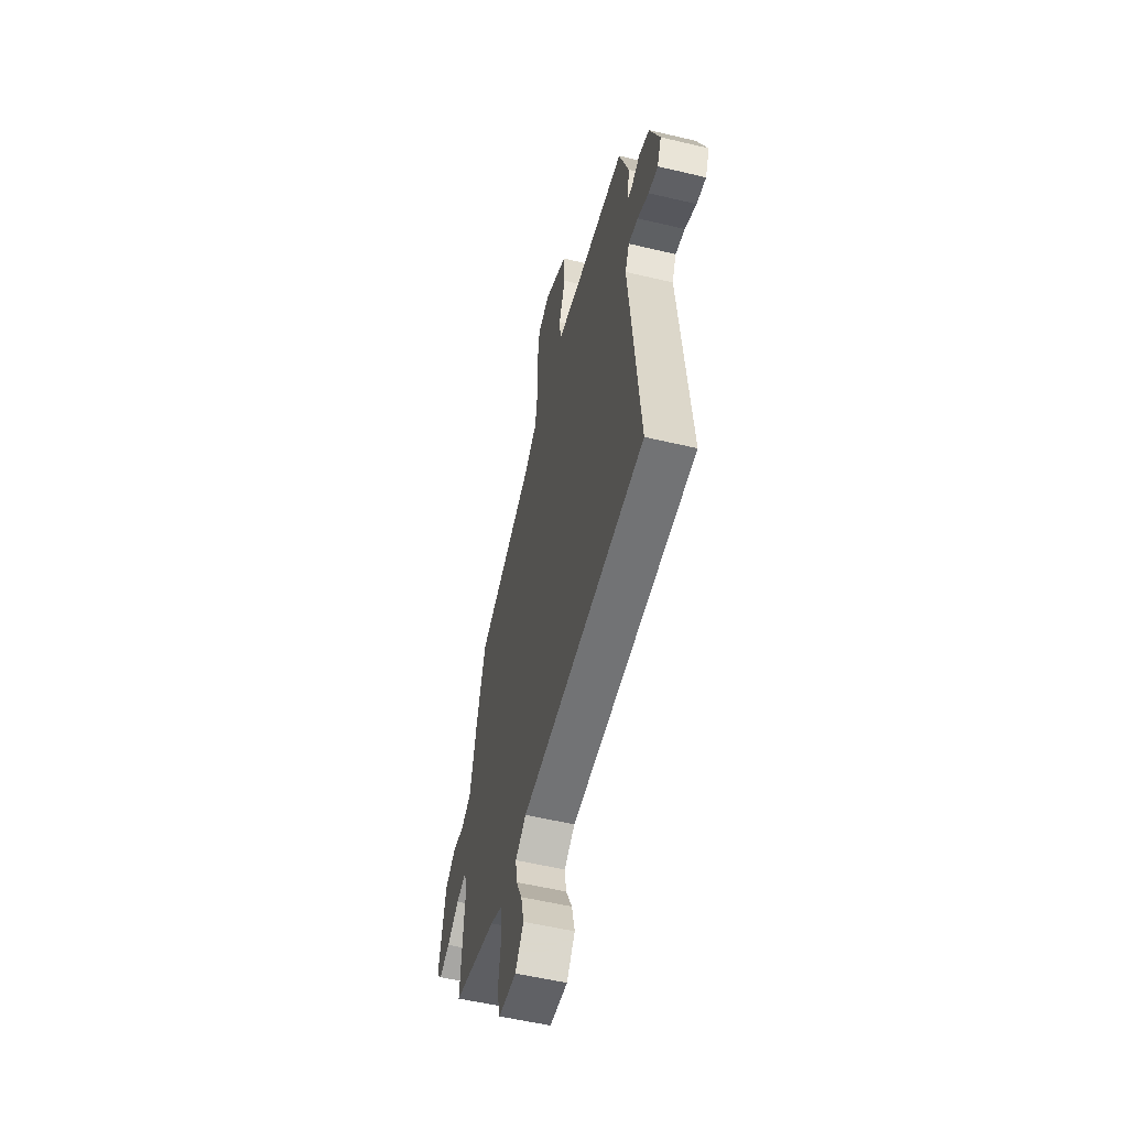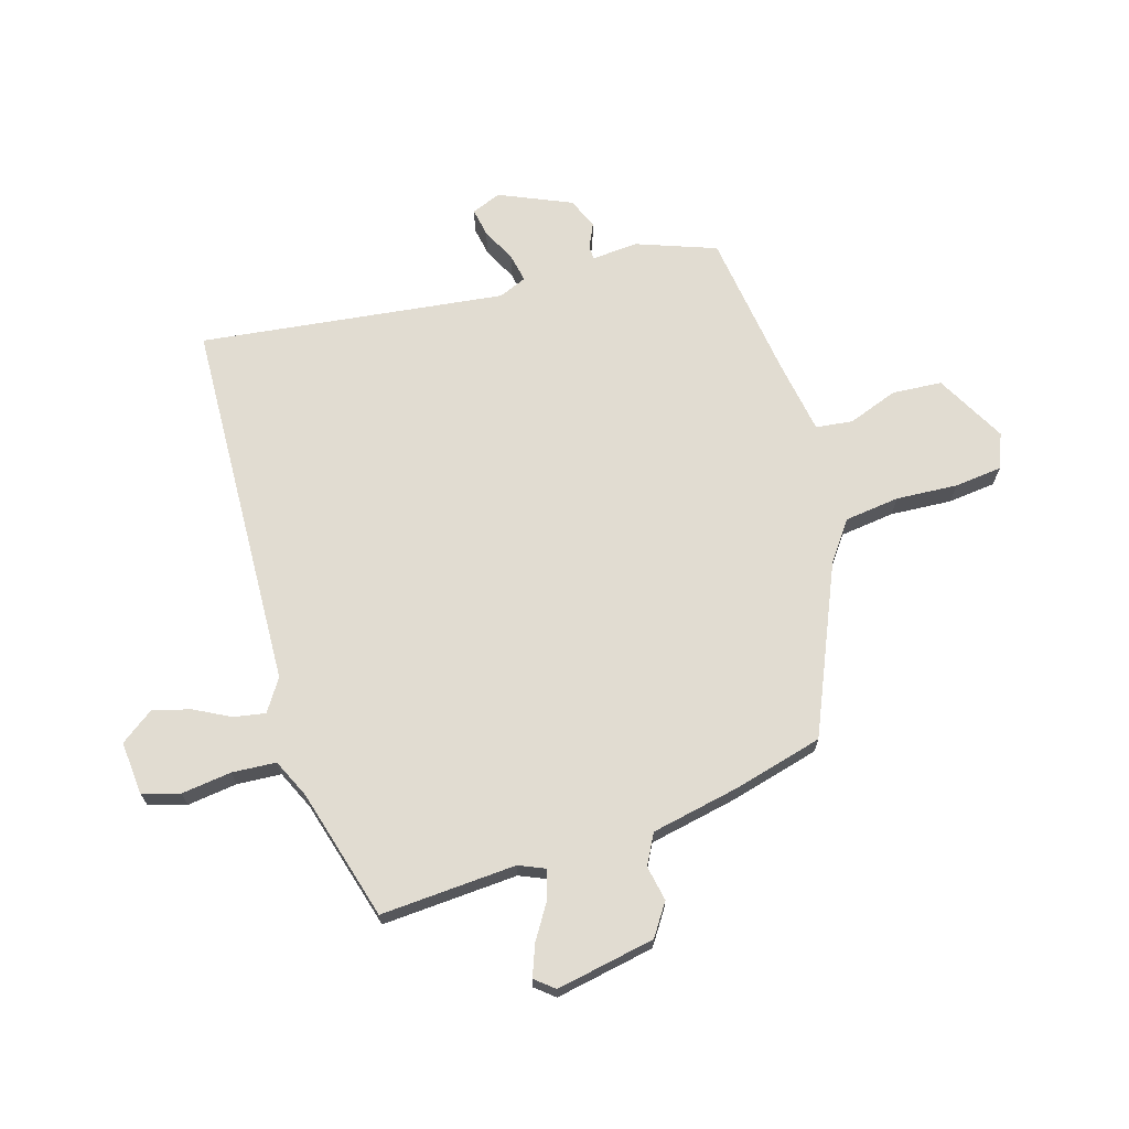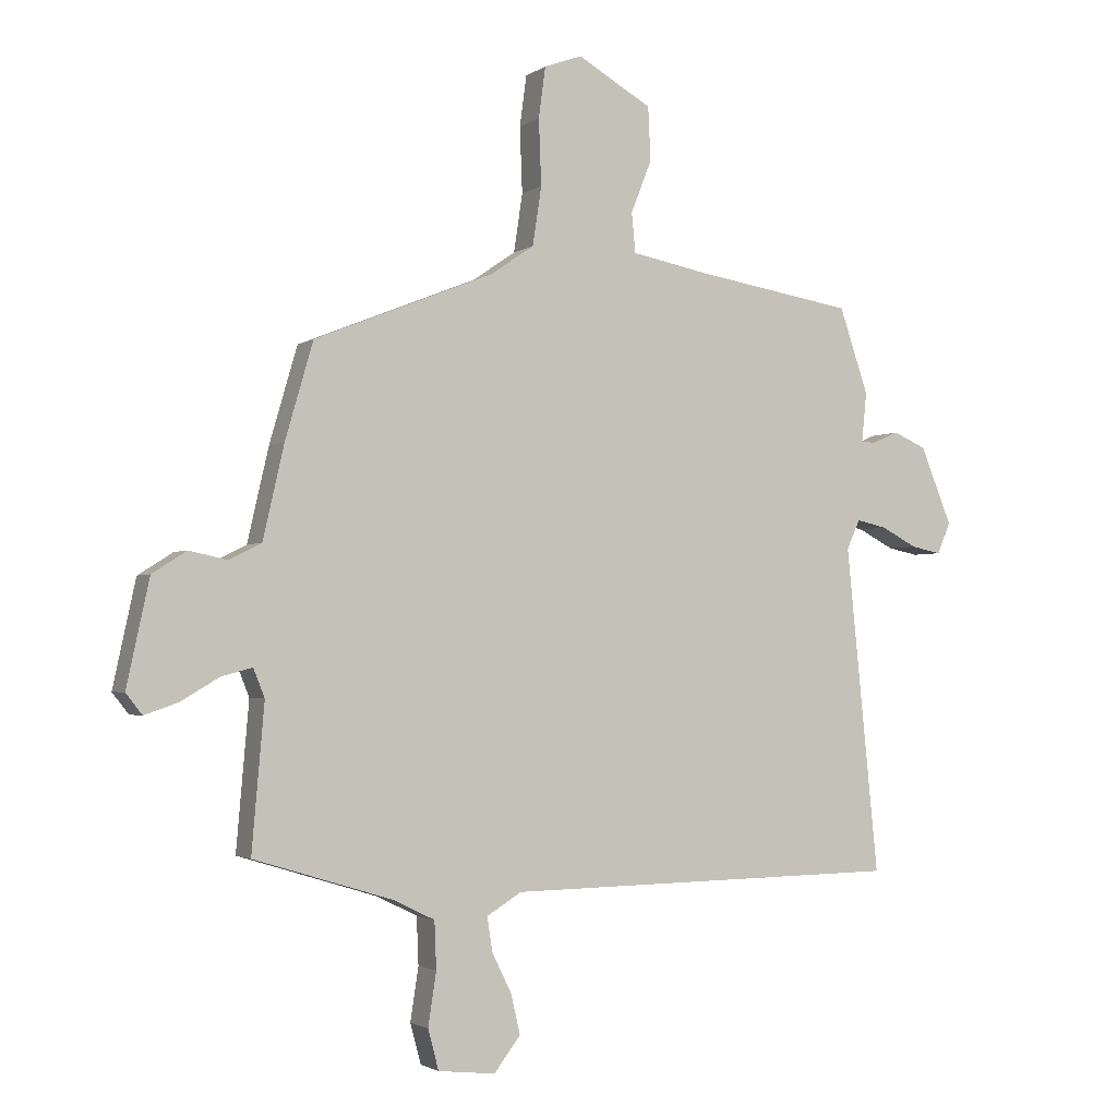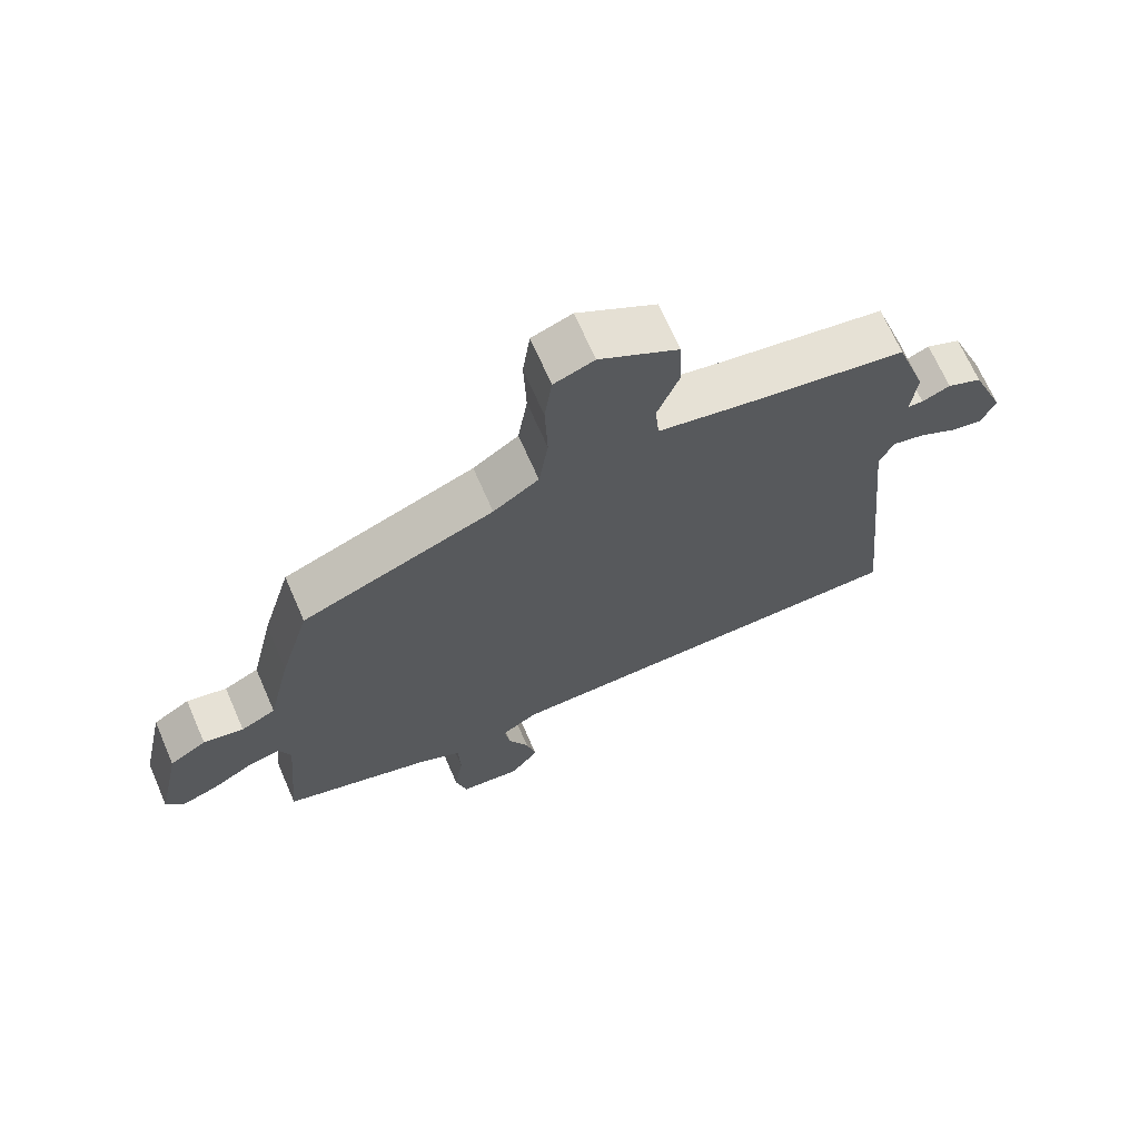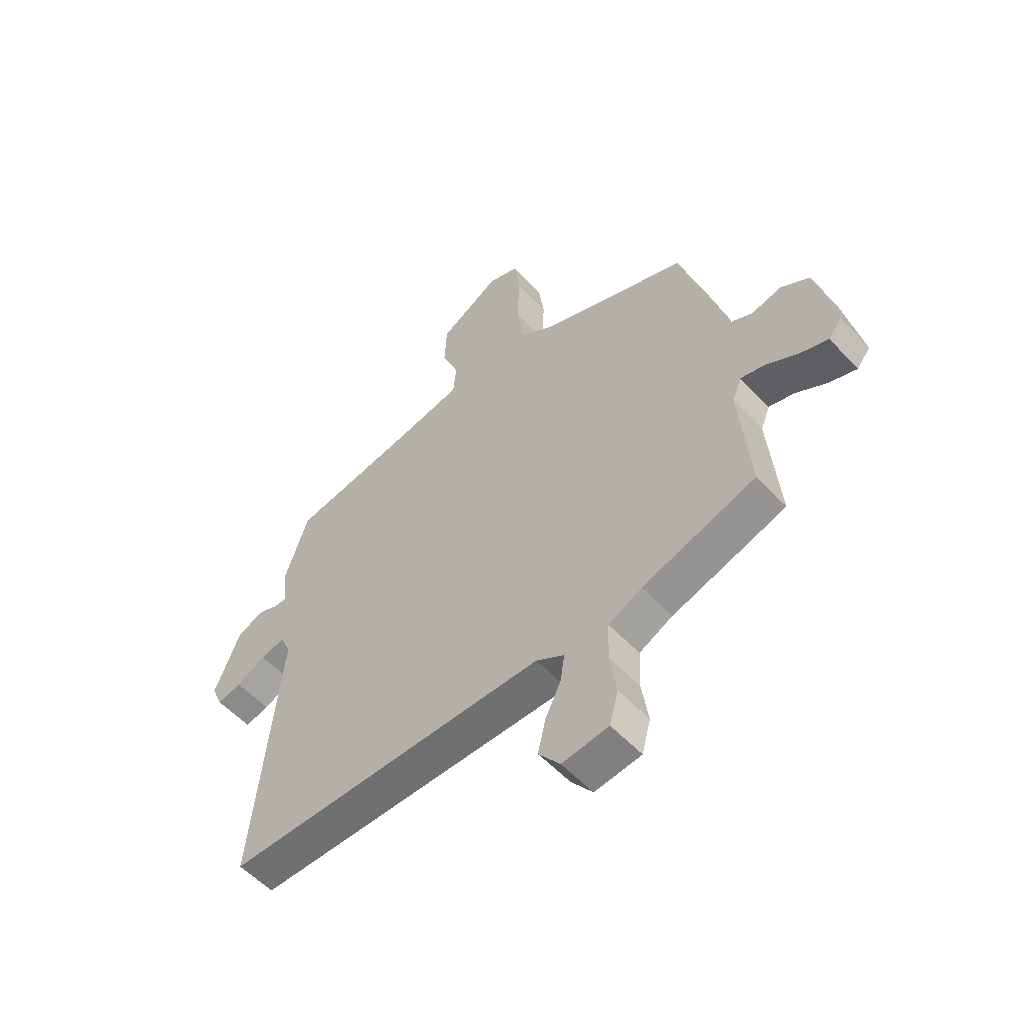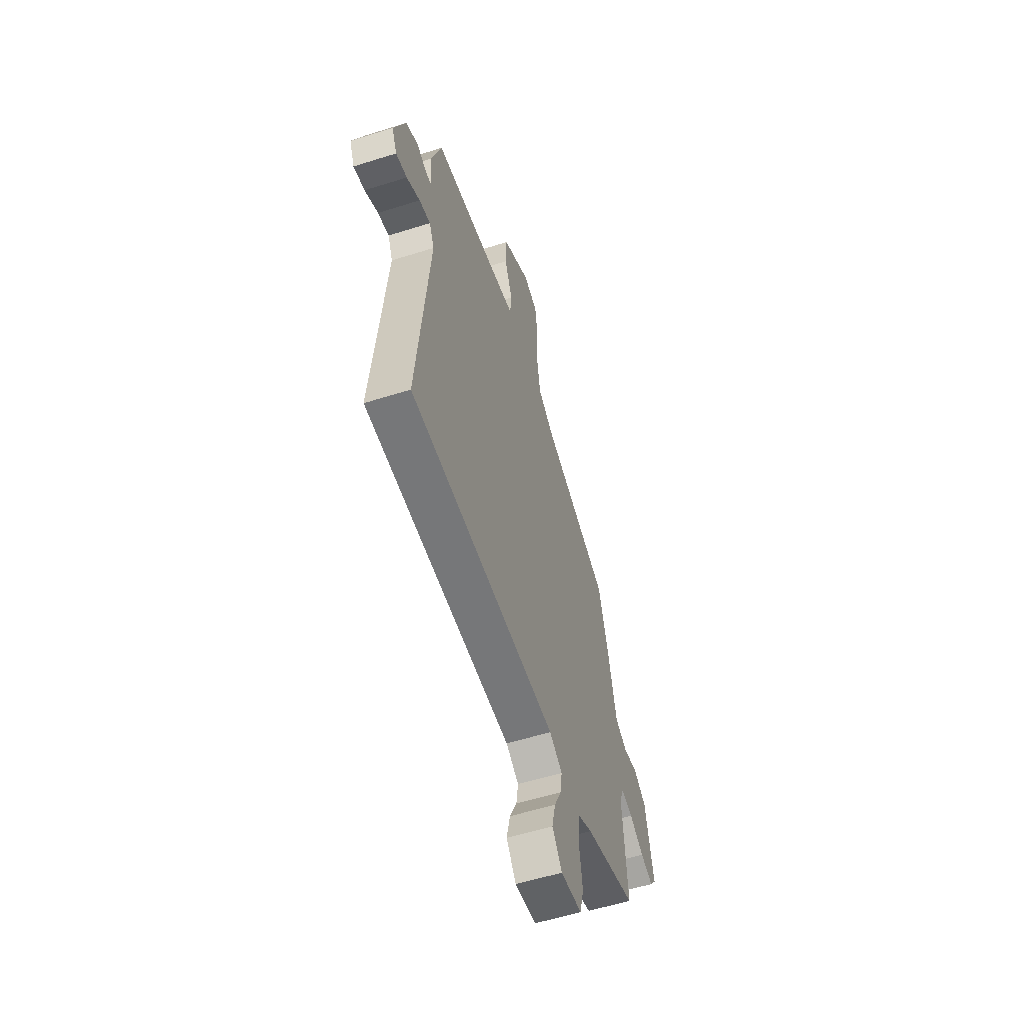
<metadata>
{"format":"obj","ext":"obj","renderer":"f3d","projection":"perspective","resolution":1024,"background":"white","views":[{"elev":-54.9,"azim":75.9,"up":"+Z"},{"elev":69.1,"azim":-105.3,"up":"+Y"},{"elev":-2.2,"azim":-25.4,"up":"+Z"},{"elev":68.7,"azim":-23.6,"up":"+Z"},{"elev":-55.5,"azim":-137.9,"up":"+Z"},{"elev":-56.3,"azim":108.3,"up":"+Z"}]}
</metadata>
<code>
v 0.521 0.07 -0.44
v -0.112 0.07 -0.45
v -0.167 0.07 -0.484
v -0.159 0.07 -0.538
v -0.128 0.07 -0.601
v -0.113 0.07 -0.665
v -0.155 0.07 -0.72
v -0.246 0.07 -0.71
v -0.263 0.07 -0.646
v -0.25 0.07 -0.561
v -0.253 0.07 -0.486
v -0.318 0.07 -0.454
v -0.54 0.07 -0.386
v -0.52 0.07 -0.155
v -0.538 0.07 -0.11
v -0.587 0.07 -0.123
v -0.648 0.07 -0.159
v -0.702 0.07 -0.178
v -0.728 0.07 -0.145
v -0.692 0.07 0.023
v -0.637 0.07 0.058
v -0.577 0.07 0.045
v -0.525 0.07 0.071
v -0.491 0.07 0.22
v -0.447 0.07 0.372
v -0.16 0.07 0.487
v -0.092 0.07 0.534
v -0.078 0.07 0.627
v -0.082 0.07 0.732
v -0.071 0.07 0.813
v -0.011 0.07 0.835
v 0.107 0.07 0.767
v 0.111 0.07 0.682
v 0.078 0.07 0.598
v 0.084 0.07 0.535
v 0.208 0.07 0.511
v 0.459 0.07 0.47
v 0.505 0.07 0.334
v 0.497 0.07 0.255
v 0.52 0.07 0.254
v 0.562 0.07 0.272
v 0.614 0.07 0.249
v 0.664 0.07 0.126
v 0.643 0.07 0.076
v 0.595 0.07 0.086
v 0.538 0.07 0.116
v 0.49 0.07 0.127
v 0.469 0.07 0.08
v 0.521 0 -0.44
v -0.112 0 -0.45
v -0.167 0 -0.484
v -0.159 0 -0.538
v -0.128 0 -0.601
v -0.113 0 -0.665
v -0.155 0 -0.72
v -0.246 0 -0.71
v -0.263 0 -0.646
v -0.25 0 -0.561
v -0.253 0 -0.486
v -0.318 0 -0.454
v -0.54 0 -0.386
v -0.52 0 -0.155
v -0.538 0 -0.11
v -0.587 0 -0.123
v -0.648 0 -0.159
v -0.702 0 -0.178
v -0.728 0 -0.145
v -0.692 0 0.023
v -0.637 0 0.058
v -0.577 0 0.045
v -0.525 0 0.071
v -0.491 0 0.22
v -0.447 0 0.372
v -0.16 0 0.487
v -0.092 0 0.534
v -0.078 0 0.627
v -0.082 0 0.732
v -0.071 0 0.813
v -0.011 0 0.835
v 0.107 0 0.767
v 0.111 0 0.682
v 0.078 0 0.598
v 0.084 0 0.535
v 0.208 0 0.511
v 0.459 0 0.47
v 0.505 0 0.334
v 0.497 0 0.255
v 0.52 0 0.254
v 0.562 0 0.272
v 0.614 0 0.249
v 0.664 0 0.126
v 0.643 0 0.076
v 0.595 0 0.086
v 0.538 0 0.116
v 0.49 0 0.127
v 0.469 0 0.08
f 44 45 46
f 43 44 46
f 42 43 46
f 41 42 46
f 40 41 46
f 39 40 46 47
f 36 37 38 39
f 39 47 48
f 36 39 48
f 35 36 48
f 32 33 34
f 31 32 34
f 30 31 34
f 29 30 34
f 28 29 34
f 27 28 34 35
f 48 1 2
f 35 48 2
f 27 35 2
f 26 27 2
f 26 2 3
f 25 26 3
f 24 25 3
f 23 24 3
f 20 21 22
f 19 20 22
f 18 19 22
f 17 18 22
f 16 17 22
f 15 16 22 23
f 12 13 14
f 15 23 3
f 14 15 3
f 12 14 3
f 11 12 3
f 8 9 10
f 7 8 10
f 6 7 10
f 5 6 10
f 4 5 10
f 3 4 10 11
f 94 93 92
f 94 92 91
f 94 91 90
f 94 90 89
f 94 89 88
f 95 94 88 87
f 87 86 85 84
f 96 95 87
f 96 87 84
f 96 84 83
f 82 81 80
f 82 80 79
f 82 79 78
f 82 78 77
f 82 77 76
f 83 82 76 75
f 50 49 96
f 50 96 83
f 50 83 75
f 50 75 74
f 51 50 74
f 51 74 73
f 51 73 72
f 51 72 71
f 70 69 68
f 70 68 67
f 70 67 66
f 70 66 65
f 70 65 64
f 71 70 64 63
f 62 61 60
f 51 71 63
f 51 63 62
f 51 62 60
f 51 60 59
f 58 57 56
f 58 56 55
f 58 55 54
f 58 54 53
f 58 53 52
f 59 58 52 51
f 1 49 50 2
f 2 50 51 3
f 3 51 52 4
f 4 52 53 5
f 5 53 54 6
f 6 54 55 7
f 7 55 56 8
f 8 56 57 9
f 9 57 58 10
f 10 58 59 11
f 11 59 60 12
f 12 60 61 13
f 13 61 62 14
f 14 62 63 15
f 15 63 64 16
f 16 64 65 17
f 17 65 66 18
f 18 66 67 19
f 19 67 68 20
f 20 68 69 21
f 21 69 70 22
f 22 70 71 23
f 23 71 72 24
f 24 72 73 25
f 25 73 74 26
f 26 74 75 27
f 27 75 76 28
f 28 76 77 29
f 29 77 78 30
f 30 78 79 31
f 31 79 80 32
f 32 80 81 33
f 33 81 82 34
f 34 82 83 35
f 35 83 84 36
f 36 84 85 37
f 37 85 86 38
f 38 86 87 39
f 39 87 88 40
f 40 88 89 41
f 41 89 90 42
f 42 90 91 43
f 43 91 92 44
f 44 92 93 45
f 45 93 94 46
f 46 94 95 47
f 47 95 96 48
f 48 96 49 1

</code>
